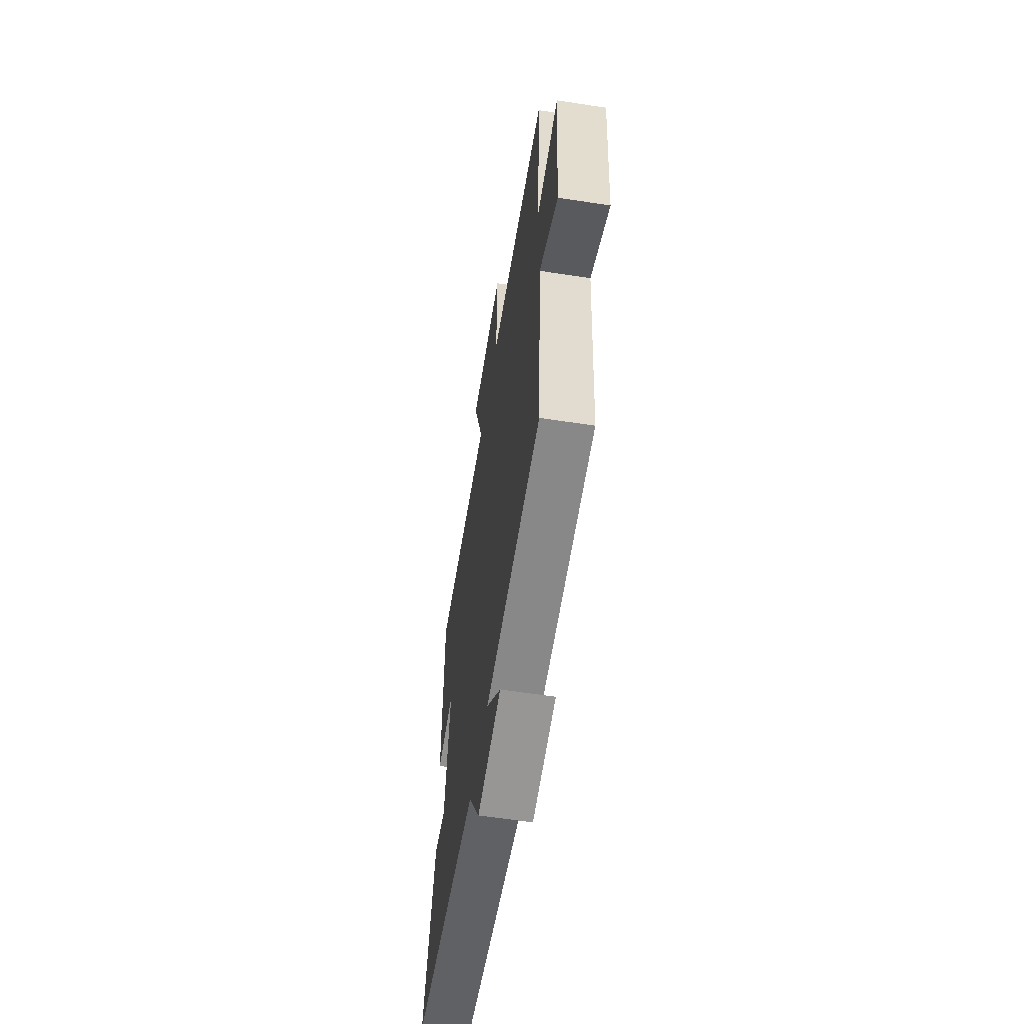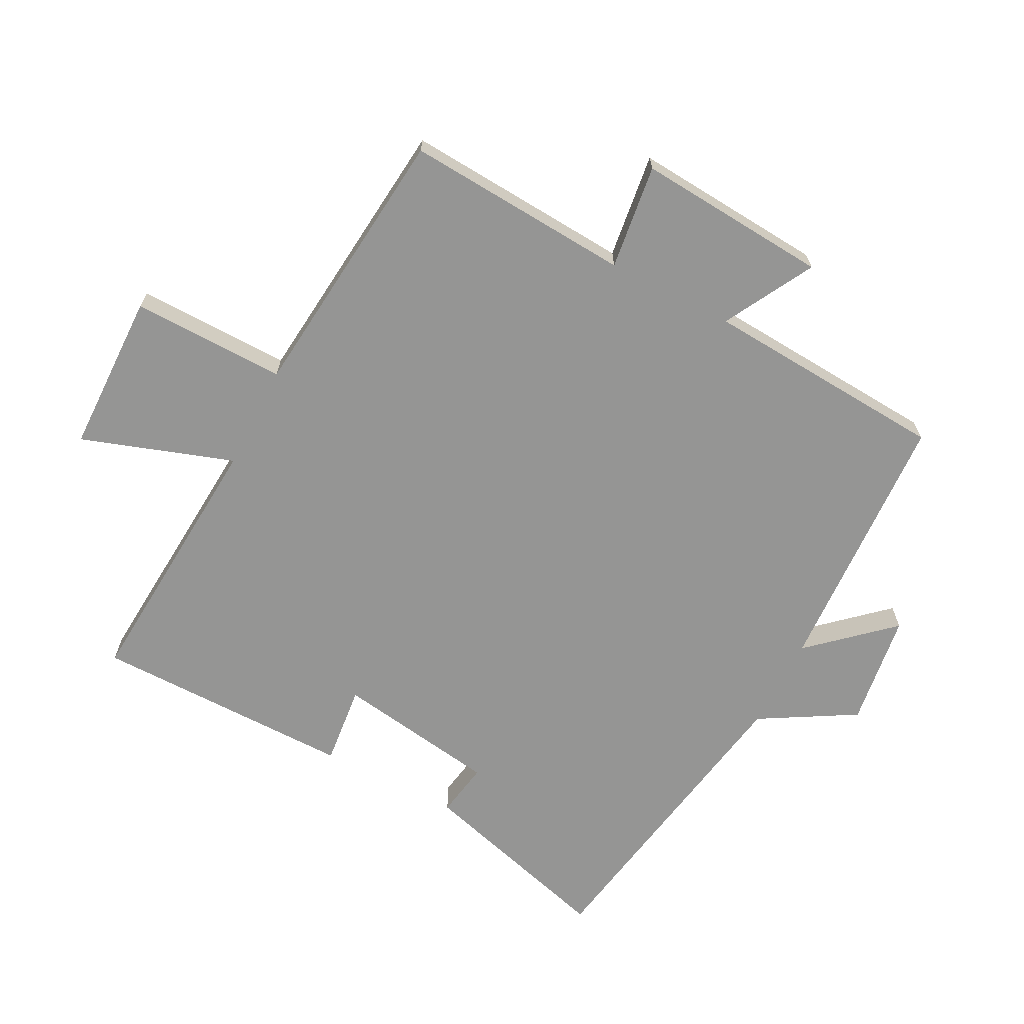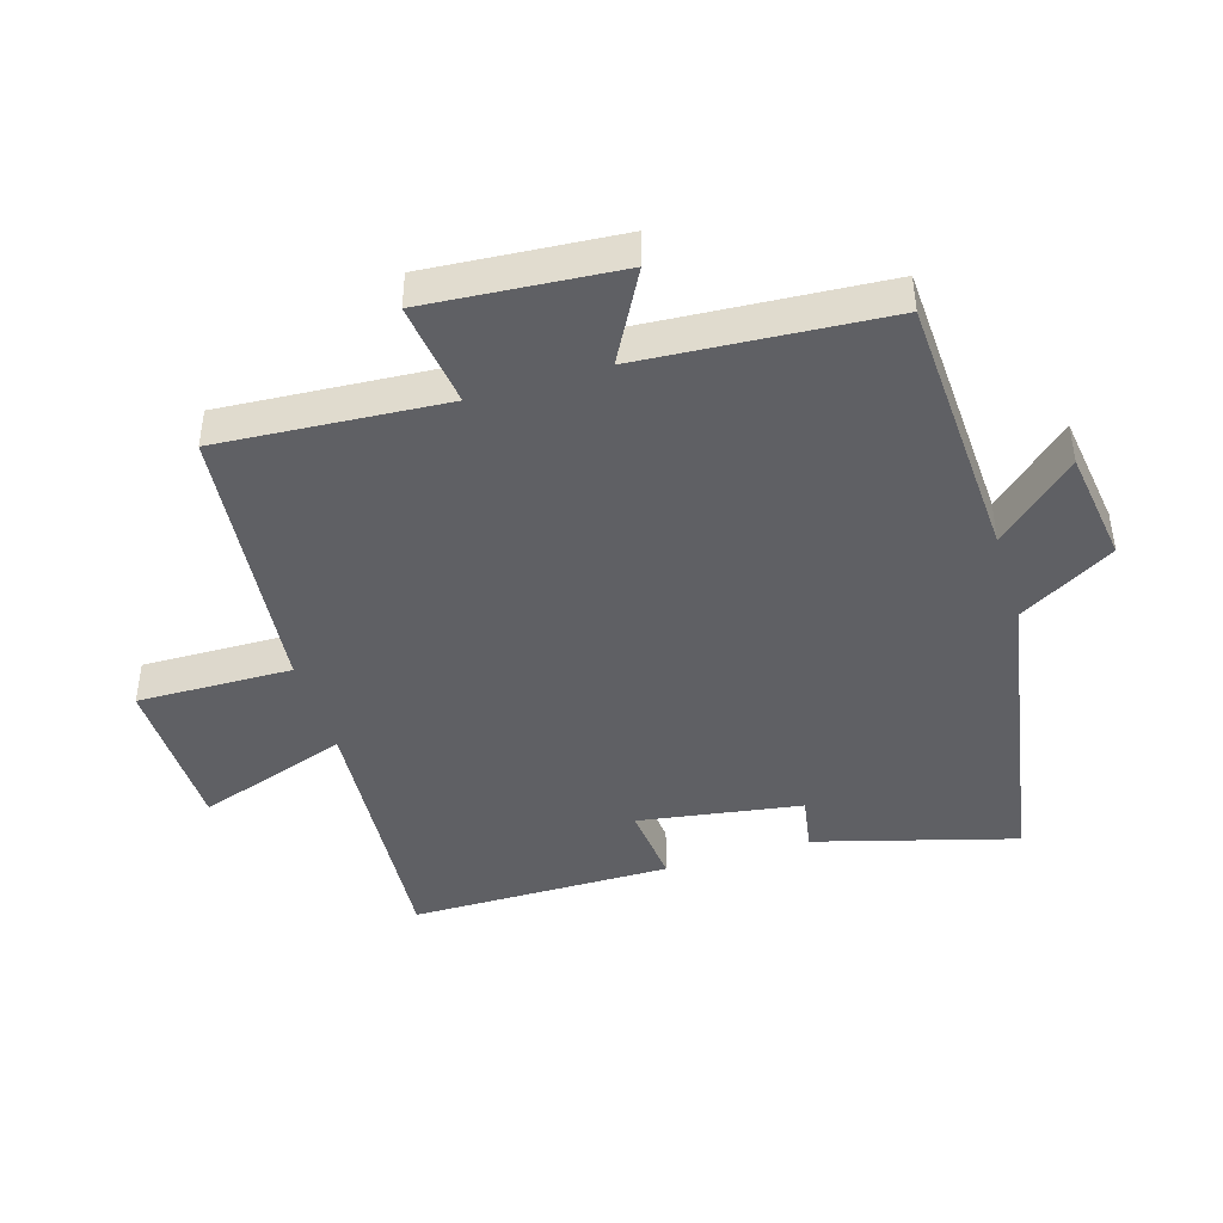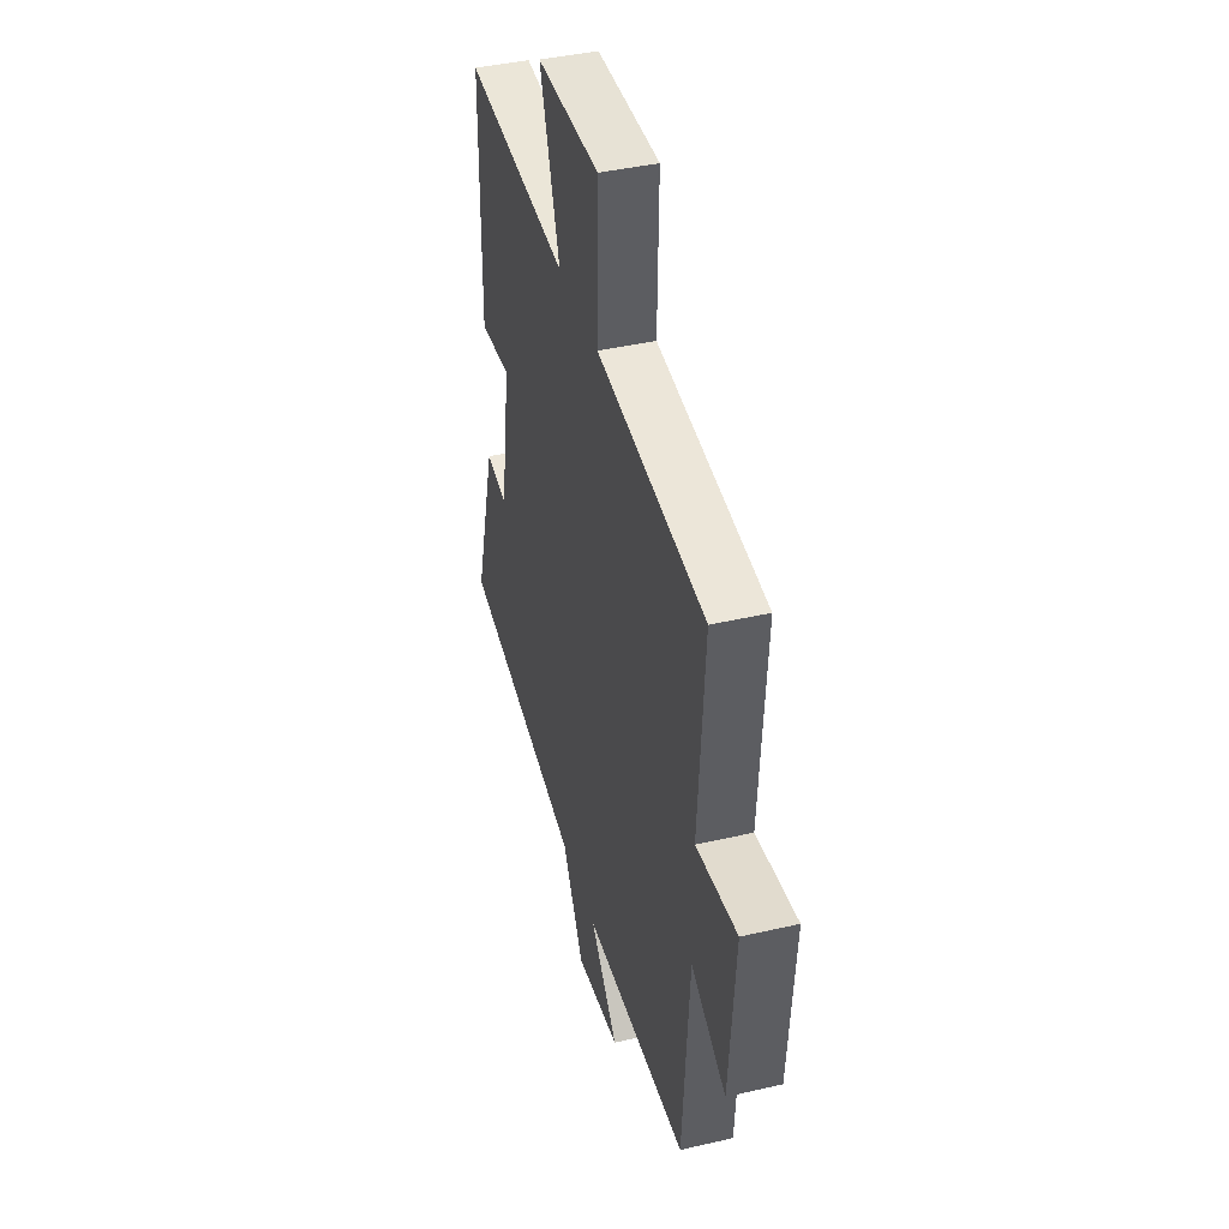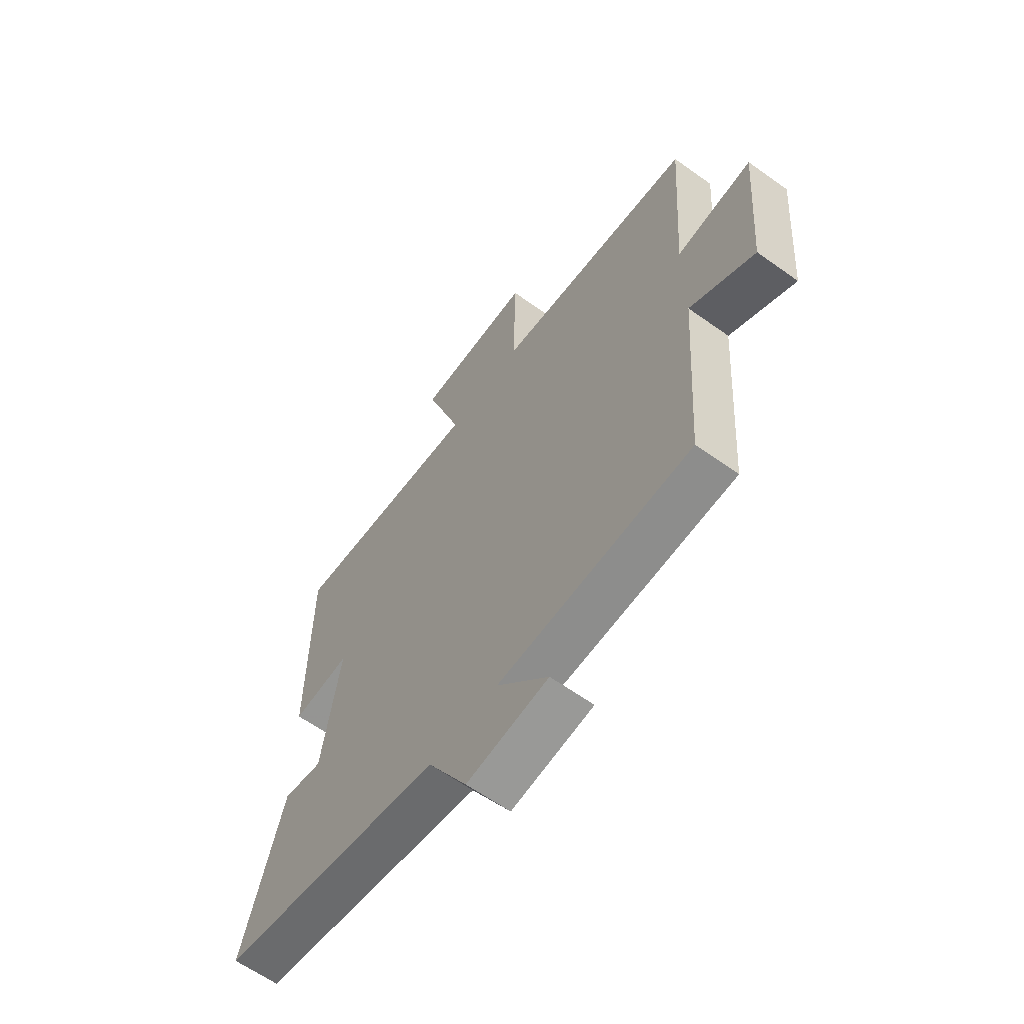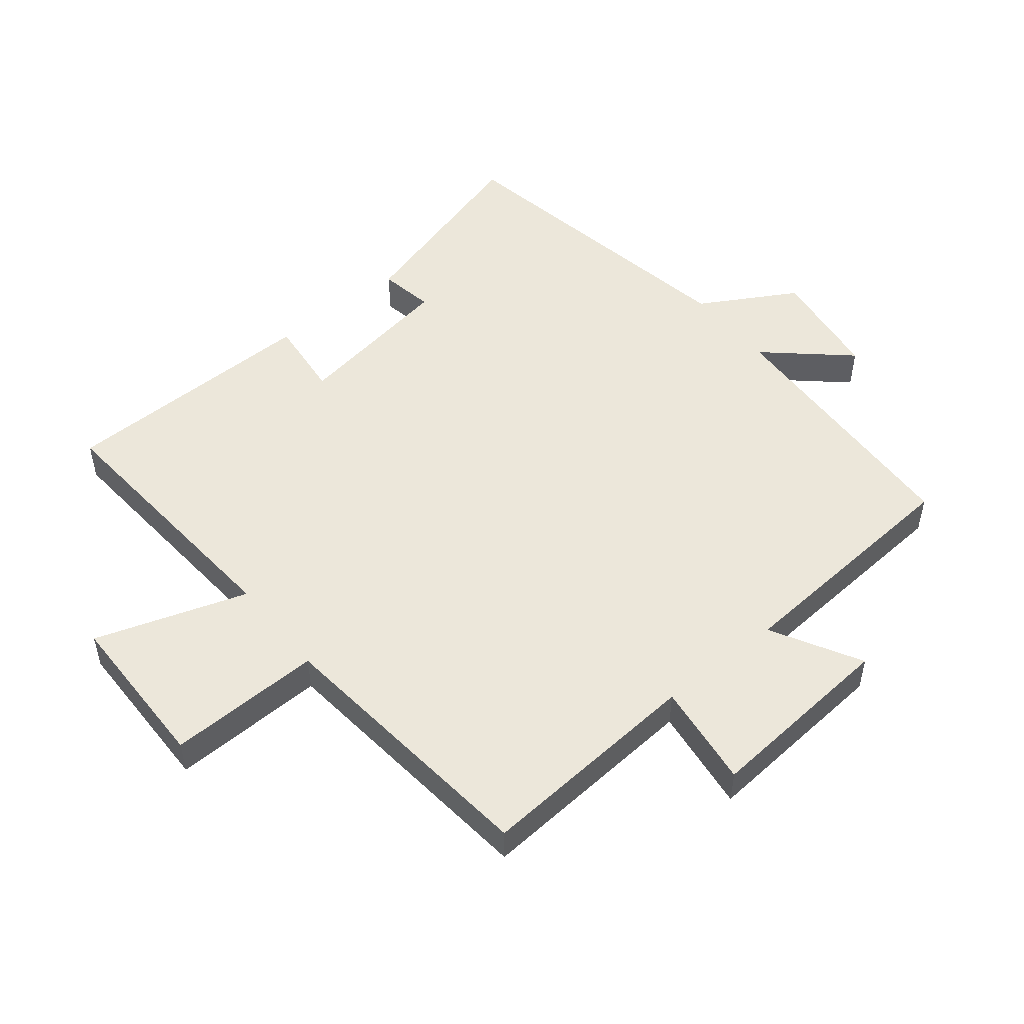
<metadata>
{"format":"obj","ext":"obj","renderer":"f3d","projection":"perspective","resolution":1024,"background":"white","views":[{"elev":-60.2,"azim":81.0,"up":"+Z"},{"elev":-67.4,"azim":62.8,"up":"+Y"},{"elev":-43.7,"azim":107.1,"up":"+Y"},{"elev":41.5,"azim":74.4,"up":"+Z"},{"elev":-62.2,"azim":54.0,"up":"+Z"},{"elev":51.2,"azim":51.0,"up":"+Y"}]}
</metadata>
<code>
v -0.497 0.07 0.531
v -0.077 0.07 0.5
v -0.156 0.07 0.737
v 0.096 0.07 0.741
v 0.091 0.07 0.5
v 0.525 0.07 0.455
v 0.5 0.07 0.102
v 0.664 0.07 0.123
v 0.64 0.07 -0.177
v 0.5 0.07 -0.1
v 0.473 0.07 -0.481
v 0.053 0.07 -0.5
v 0.165 0.07 -0.625
v -0.013 0.07 -0.649
v -0.099 0.07 -0.5
v -0.588 0.07 -0.413
v -0.5 0.07 -0.103
v -0.414 0.07 -0.118
v -0.374 0.07 0.136
v -0.5 0.07 0.123
v -0.497 0 0.531
v -0.077 0 0.5
v -0.156 0 0.737
v 0.096 0 0.741
v 0.091 0 0.5
v 0.525 0 0.455
v 0.5 0 0.102
v 0.664 0 0.123
v 0.64 0 -0.177
v 0.5 0 -0.1
v 0.473 0 -0.481
v 0.053 0 -0.5
v 0.165 0 -0.625
v -0.013 0 -0.649
v -0.099 0 -0.5
v -0.588 0 -0.413
v -0.5 0 -0.103
v -0.414 0 -0.118
v -0.374 0 0.136
v -0.5 0 0.123
f 19 20 1 2
f 18 19 2
f 15 16 17 18
f 15 18 2
f 12 13 14 15
f 10 11 12 15
f 10 15 2
f 7 8 9 10
f 7 10 2 3
f 5 6 7
f 5 7 3
f 3 4 5
f 22 21 40 39
f 22 39 38
f 38 37 36 35
f 22 38 35
f 35 34 33 32
f 35 32 31 30
f 22 35 30
f 30 29 28 27
f 23 22 30 27
f 27 26 25
f 23 27 25
f 25 24 23
f 1 21 22 2
f 2 22 23 3
f 3 23 24 4
f 4 24 25 5
f 5 25 26 6
f 6 26 27 7
f 7 27 28 8
f 8 28 29 9
f 9 29 30 10
f 10 30 31 11
f 11 31 32 12
f 12 32 33 13
f 13 33 34 14
f 14 34 35 15
f 15 35 36 16
f 16 36 37 17
f 17 37 38 18
f 18 38 39 19
f 19 39 40 20
f 20 40 21 1

</code>
